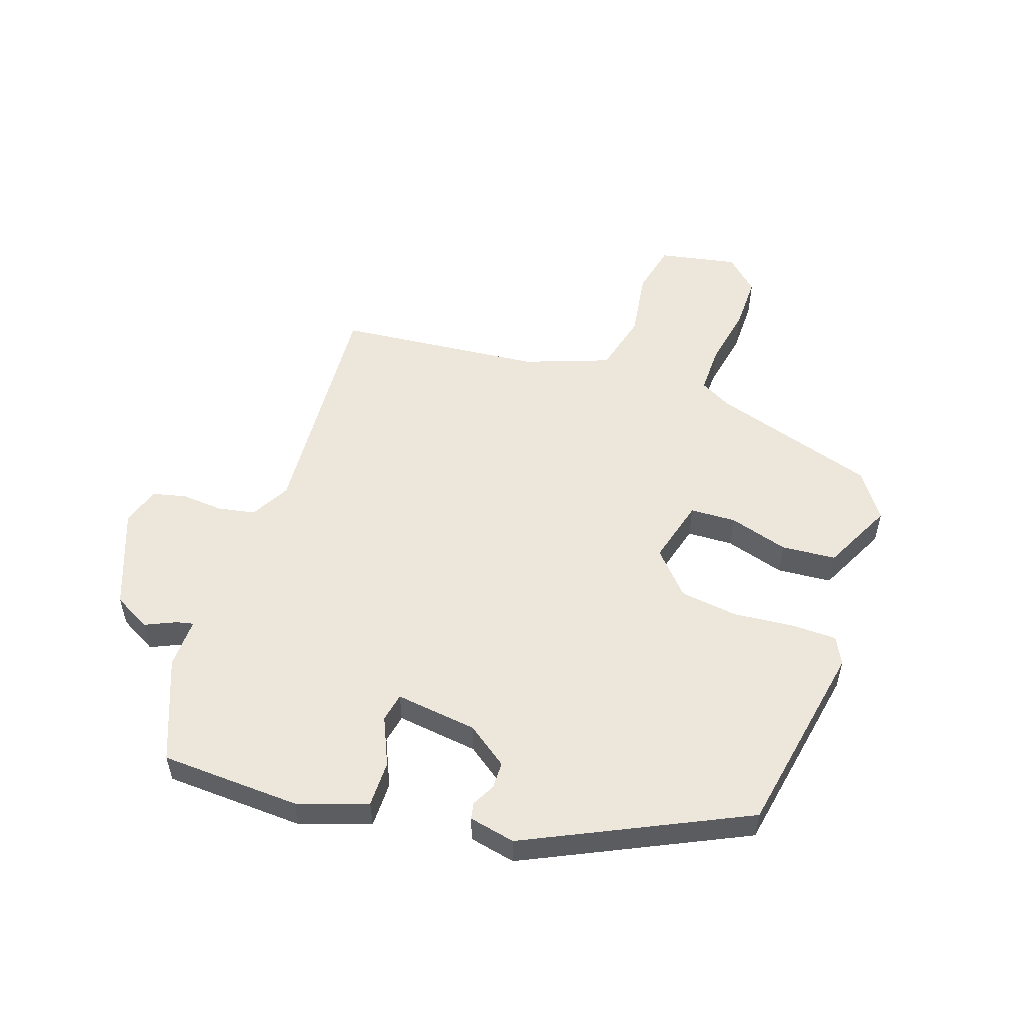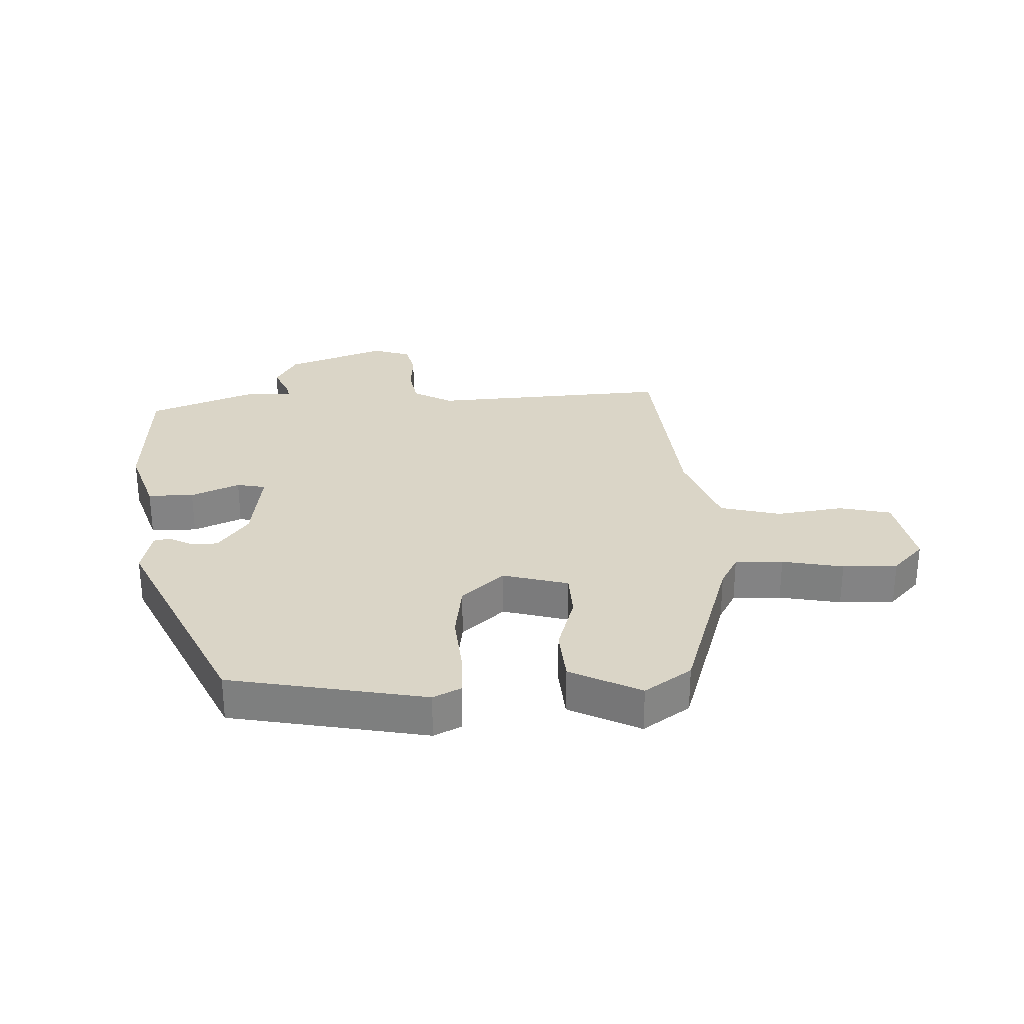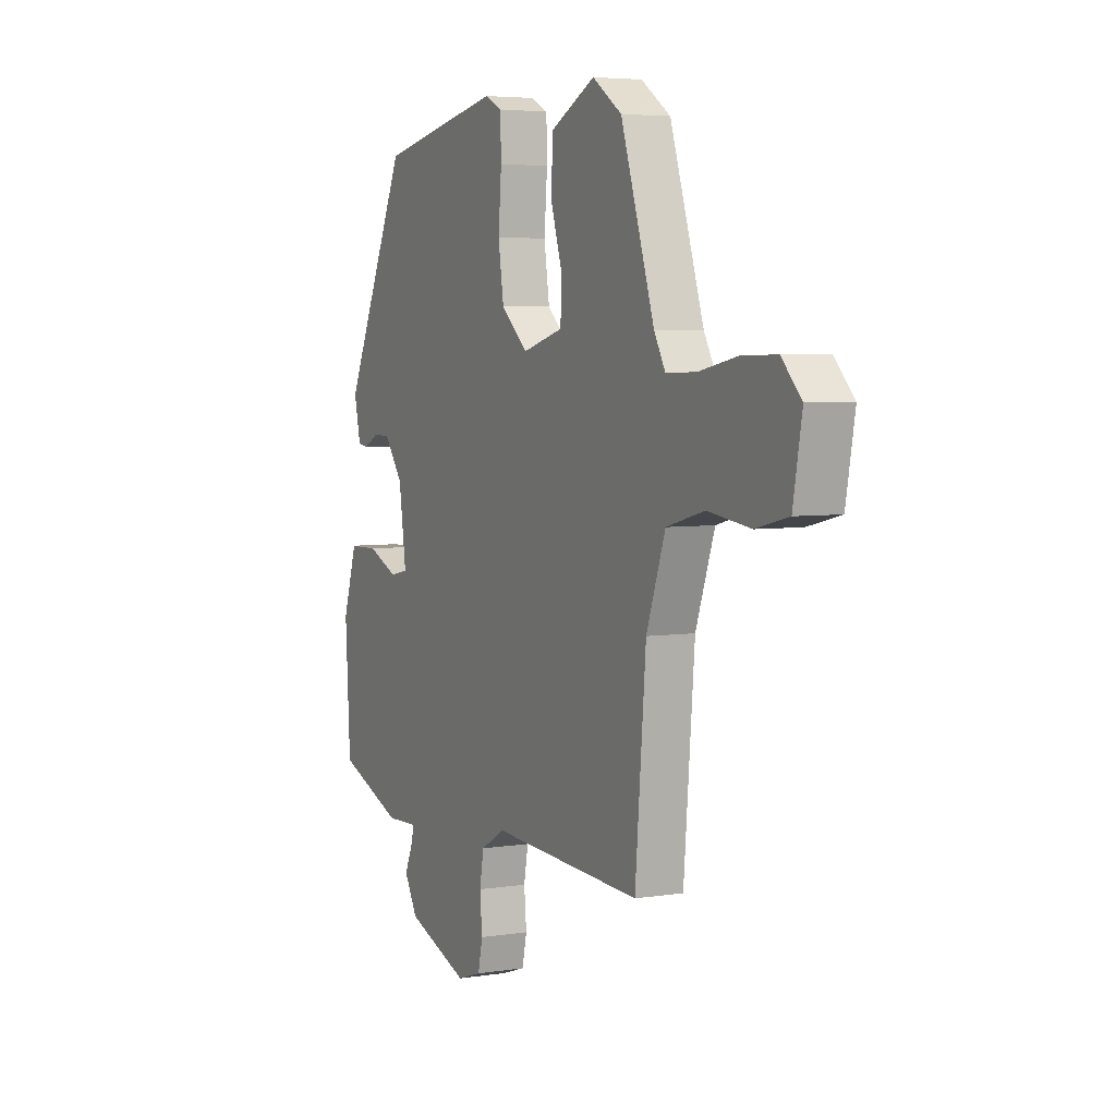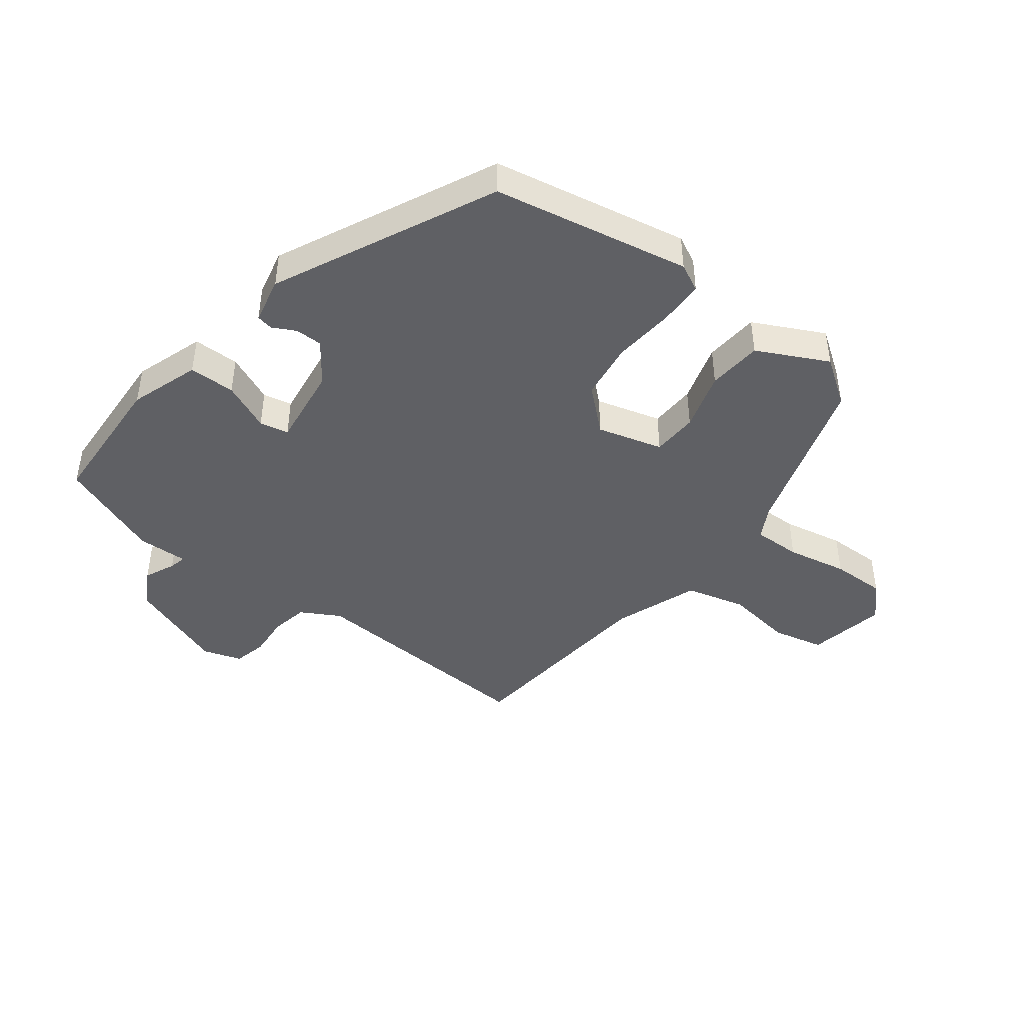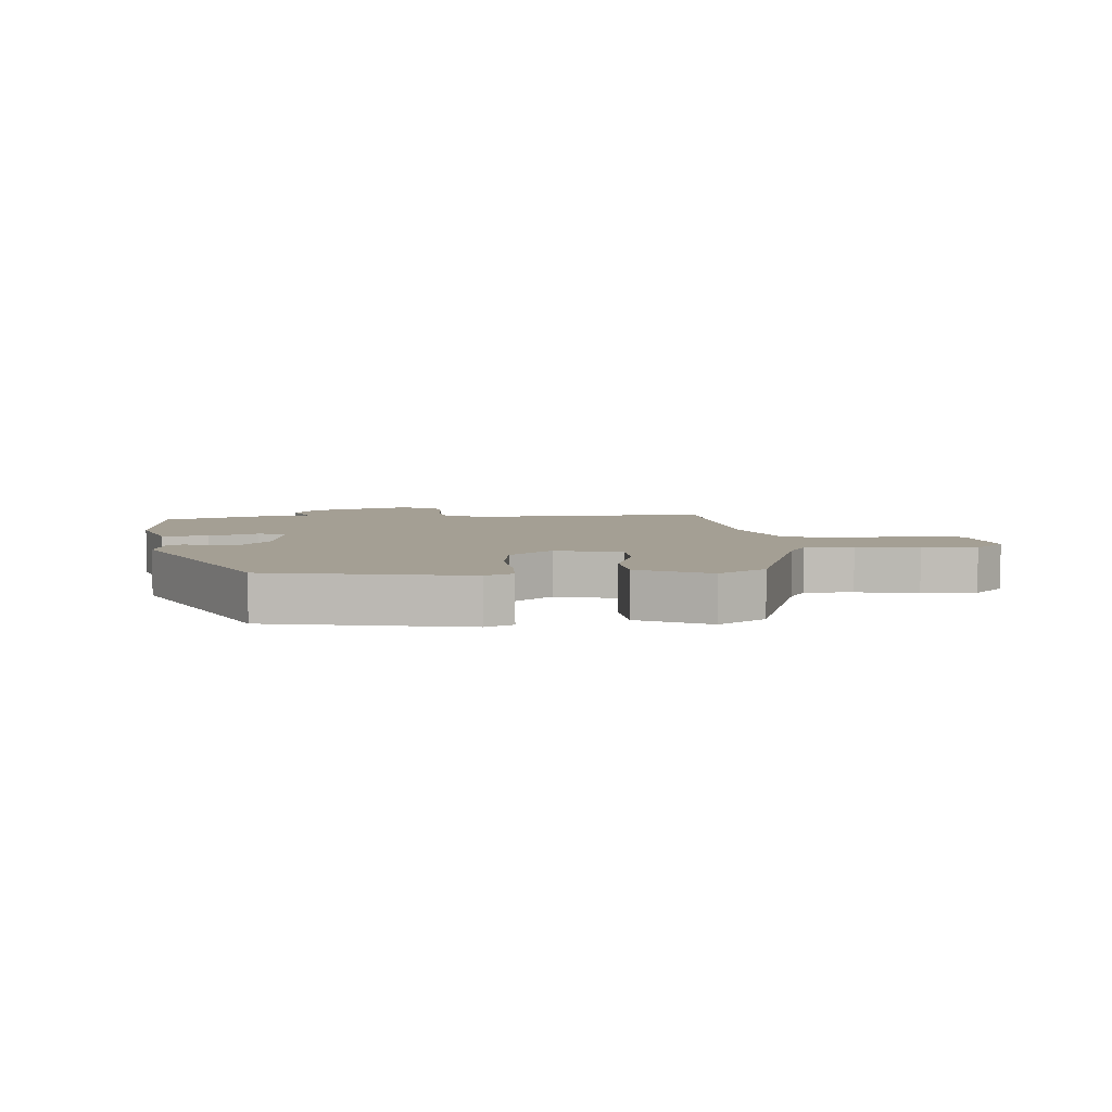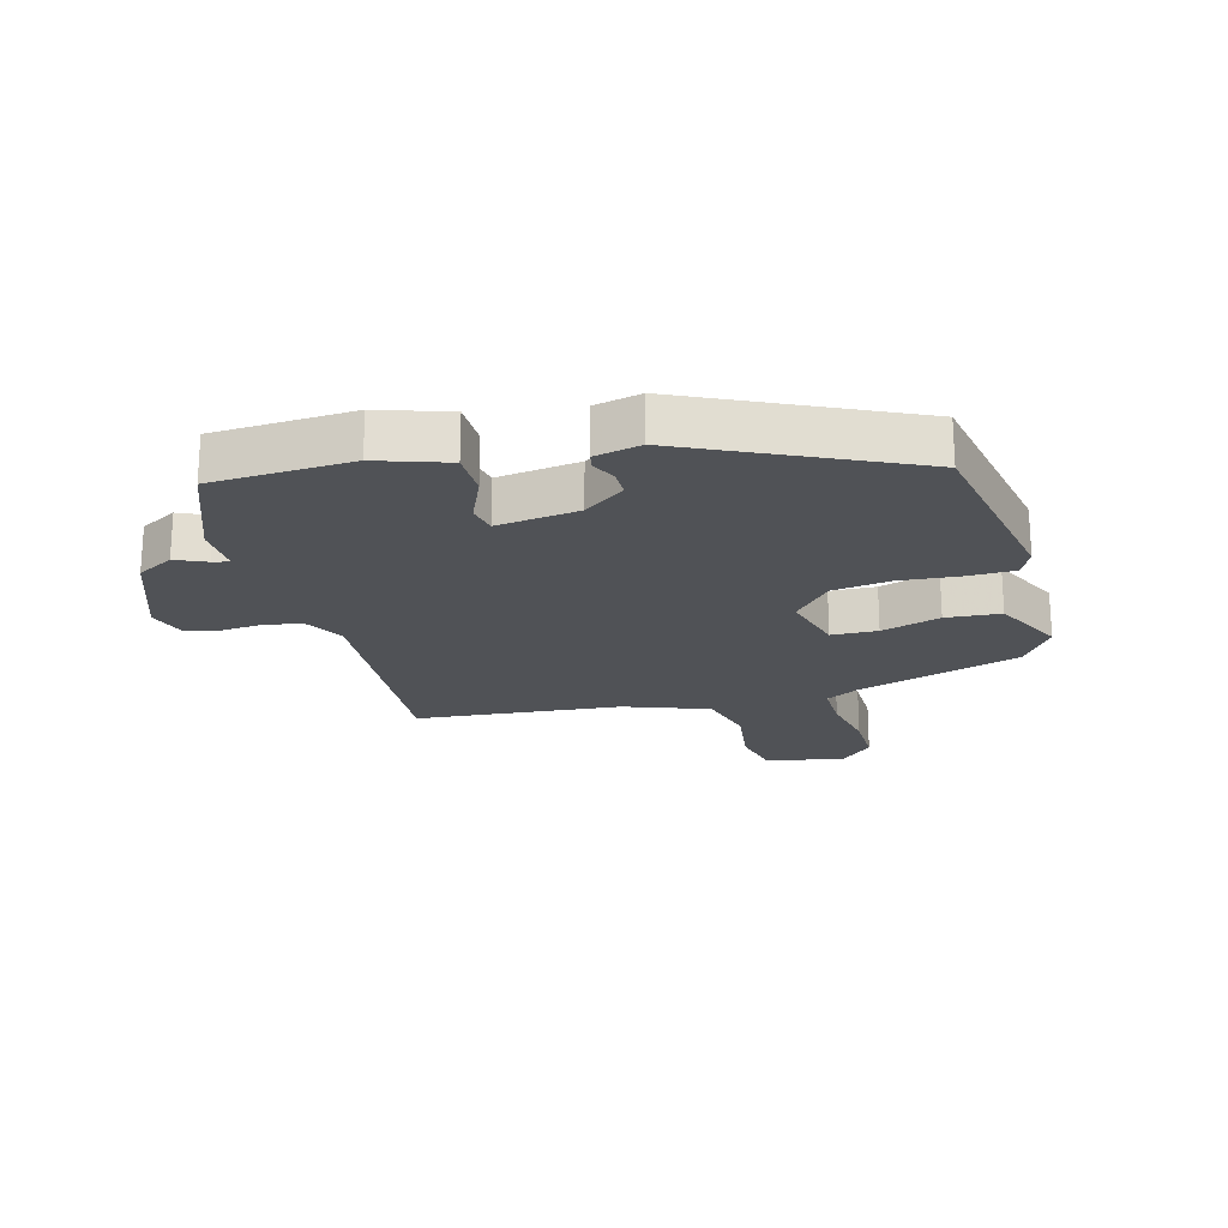
<metadata>
{"format":"obj","ext":"obj","renderer":"f3d","projection":"perspective","resolution":1024,"background":"white","views":[{"elev":53.7,"azim":-71.9,"up":"+Y"},{"elev":29.0,"azim":-2.8,"up":"+Y"},{"elev":4.8,"azim":63.4,"up":"+Z"},{"elev":-43.8,"azim":-37.9,"up":"+Y"},{"elev":5.5,"azim":-4.7,"up":"+Y"},{"elev":-21.1,"azim":-75.1,"up":"+Y"}]}
</metadata>
<code>
v 0.409 0.07 0.481
v 0.496 0.07 0.213
v 0.525 0.07 0.161
v 0.603 0.07 0.163
v 0.702 0.07 0.183
v 0.791 0.07 0.185
v 0.842 0.07 0.132
v 0.819 0.07 0.004
v 0.735 0.07 -0.016
v 0.625 0.07 -0.001
v 0.527 0.07 -0.027
v 0.478 0.07 -0.166
v 0.45 0.07 -0.502
v 0.06 0.07 -0.481
v -0.003 0.07 -0.517
v -0.014 0.07 -0.578
v -0.008 0.07 -0.646
v -0.02 0.07 -0.701
v -0.083 0.07 -0.722
v -0.245 0.07 -0.663
v -0.279 0.07 -0.603
v -0.257 0.07 -0.553
v -0.251 0.07 -0.525
v -0.333 0.07 -0.528
v -0.502 0.07 -0.463
v -0.515 0.07 -0.235
v -0.478 0.07 -0.121
v -0.403 0.07 -0.12
v -0.324 0.07 -0.154
v -0.277 0.07 -0.144
v -0.296 0.07 -0.011
v -0.345 0.07 0.055
v -0.389 0.07 0.055
v -0.426 0.07 0.035
v -0.453 0.07 0.04
v -0.47 0.07 0.115
v -0.305 0.07 0.472
v 0.013 0.07 0.535
v 0.058 0.07 0.513
v 0.06 0.07 0.439
v 0.052 0.07 0.34
v 0.066 0.07 0.246
v 0.135 0.07 0.185
v 0.241 0.07 0.215
v 0.243 0.07 0.29
v 0.213 0.07 0.386
v 0.219 0.07 0.475
v 0.333 0.07 0.533
v 0.409 0 0.481
v 0.496 0 0.213
v 0.525 0 0.161
v 0.603 0 0.163
v 0.702 0 0.183
v 0.791 0 0.185
v 0.842 0 0.132
v 0.819 0 0.004
v 0.735 0 -0.016
v 0.625 0 -0.001
v 0.527 0 -0.027
v 0.478 0 -0.166
v 0.45 0 -0.502
v 0.06 0 -0.481
v -0.003 0 -0.517
v -0.014 0 -0.578
v -0.008 0 -0.646
v -0.02 0 -0.701
v -0.083 0 -0.722
v -0.245 0 -0.663
v -0.279 0 -0.603
v -0.257 0 -0.553
v -0.251 0 -0.525
v -0.333 0 -0.528
v -0.502 0 -0.463
v -0.515 0 -0.235
v -0.478 0 -0.121
v -0.403 0 -0.12
v -0.324 0 -0.154
v -0.277 0 -0.144
v -0.296 0 -0.011
v -0.345 0 0.055
v -0.389 0 0.055
v -0.426 0 0.035
v -0.453 0 0.04
v -0.47 0 0.115
v -0.305 0 0.472
v 0.013 0 0.535
v 0.058 0 0.513
v 0.06 0 0.439
v 0.052 0 0.34
v 0.066 0 0.246
v 0.135 0 0.185
v 0.241 0 0.215
v 0.243 0 0.29
v 0.213 0 0.386
v 0.219 0 0.475
v 0.333 0 0.533
f 45 46 47 48
f 44 45 48 1
f 38 39 40 41
f 38 41 42
f 37 38 42
f 36 37 42 43
f 33 34 35 36
f 32 33 36 43
f 26 27 28 29
f 26 29 30
f 23 24 25 26
f 23 26 30
f 19 20 21 22
f 19 22 23
f 16 17 18 19
f 15 16 19 23
f 14 15 23 30
f 12 13 14 30
f 7 8 9 10
f 7 10 11
f 4 5 6 7
f 3 4 7 11
f 2 3 11 12
f 44 1 2 12
f 31 32 43
f 31 43 44
f 12 30 31 44
f 96 95 94 93
f 49 96 93 92
f 89 88 87 86
f 90 89 86
f 90 86 85
f 91 90 85 84
f 84 83 82 81
f 91 84 81 80
f 77 76 75 74
f 78 77 74
f 74 73 72 71
f 78 74 71
f 70 69 68 67
f 71 70 67
f 67 66 65 64
f 71 67 64 63
f 78 71 63 62
f 78 62 61 60
f 58 57 56 55
f 59 58 55
f 55 54 53 52
f 59 55 52 51
f 60 59 51 50
f 60 50 49 92
f 91 80 79
f 92 91 79
f 92 79 78 60
f 1 49 50 2
f 2 50 51 3
f 3 51 52 4
f 4 52 53 5
f 5 53 54 6
f 6 54 55 7
f 7 55 56 8
f 8 56 57 9
f 9 57 58 10
f 10 58 59 11
f 11 59 60 12
f 12 60 61 13
f 13 61 62 14
f 14 62 63 15
f 15 63 64 16
f 16 64 65 17
f 17 65 66 18
f 18 66 67 19
f 19 67 68 20
f 20 68 69 21
f 21 69 70 22
f 22 70 71 23
f 23 71 72 24
f 24 72 73 25
f 25 73 74 26
f 26 74 75 27
f 27 75 76 28
f 28 76 77 29
f 29 77 78 30
f 30 78 79 31
f 31 79 80 32
f 32 80 81 33
f 33 81 82 34
f 34 82 83 35
f 35 83 84 36
f 36 84 85 37
f 37 85 86 38
f 38 86 87 39
f 39 87 88 40
f 40 88 89 41
f 41 89 90 42
f 42 90 91 43
f 43 91 92 44
f 44 92 93 45
f 45 93 94 46
f 46 94 95 47
f 47 95 96 48
f 48 96 49 1

</code>
